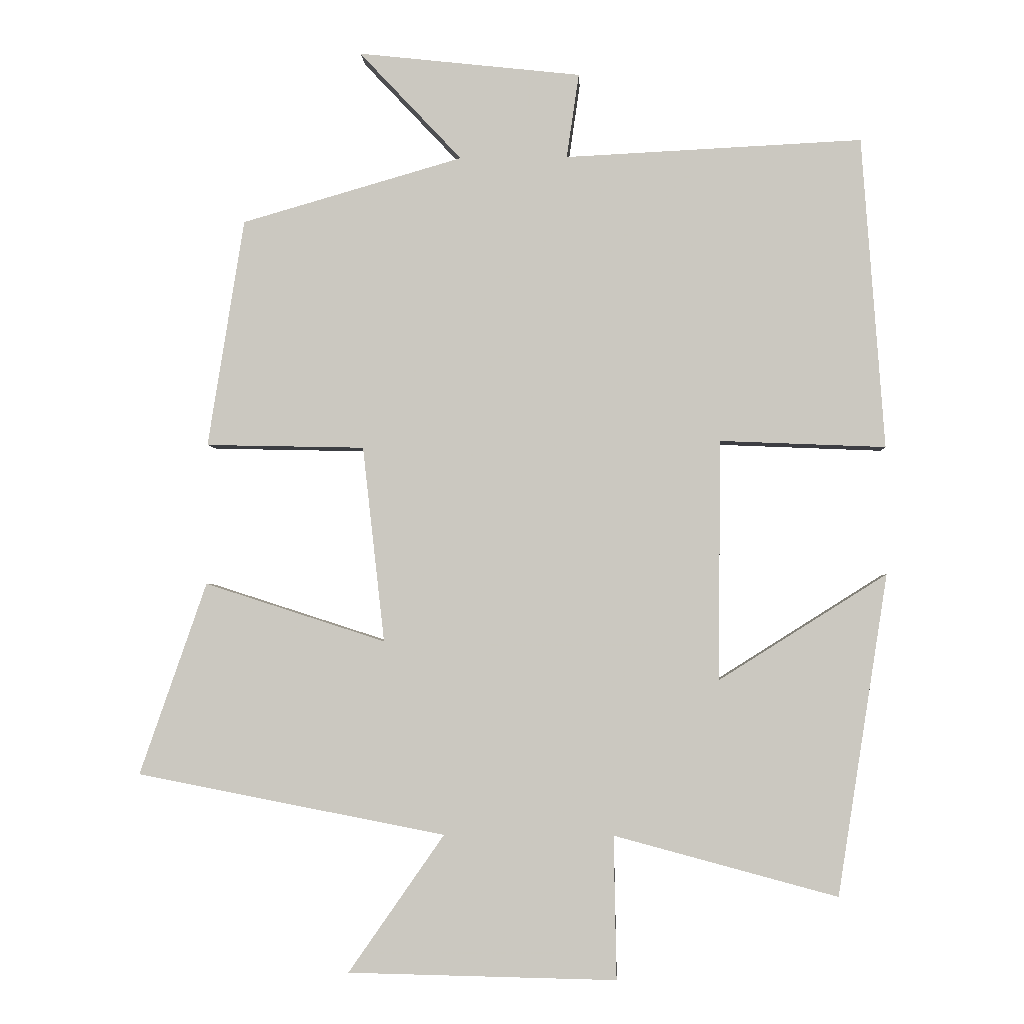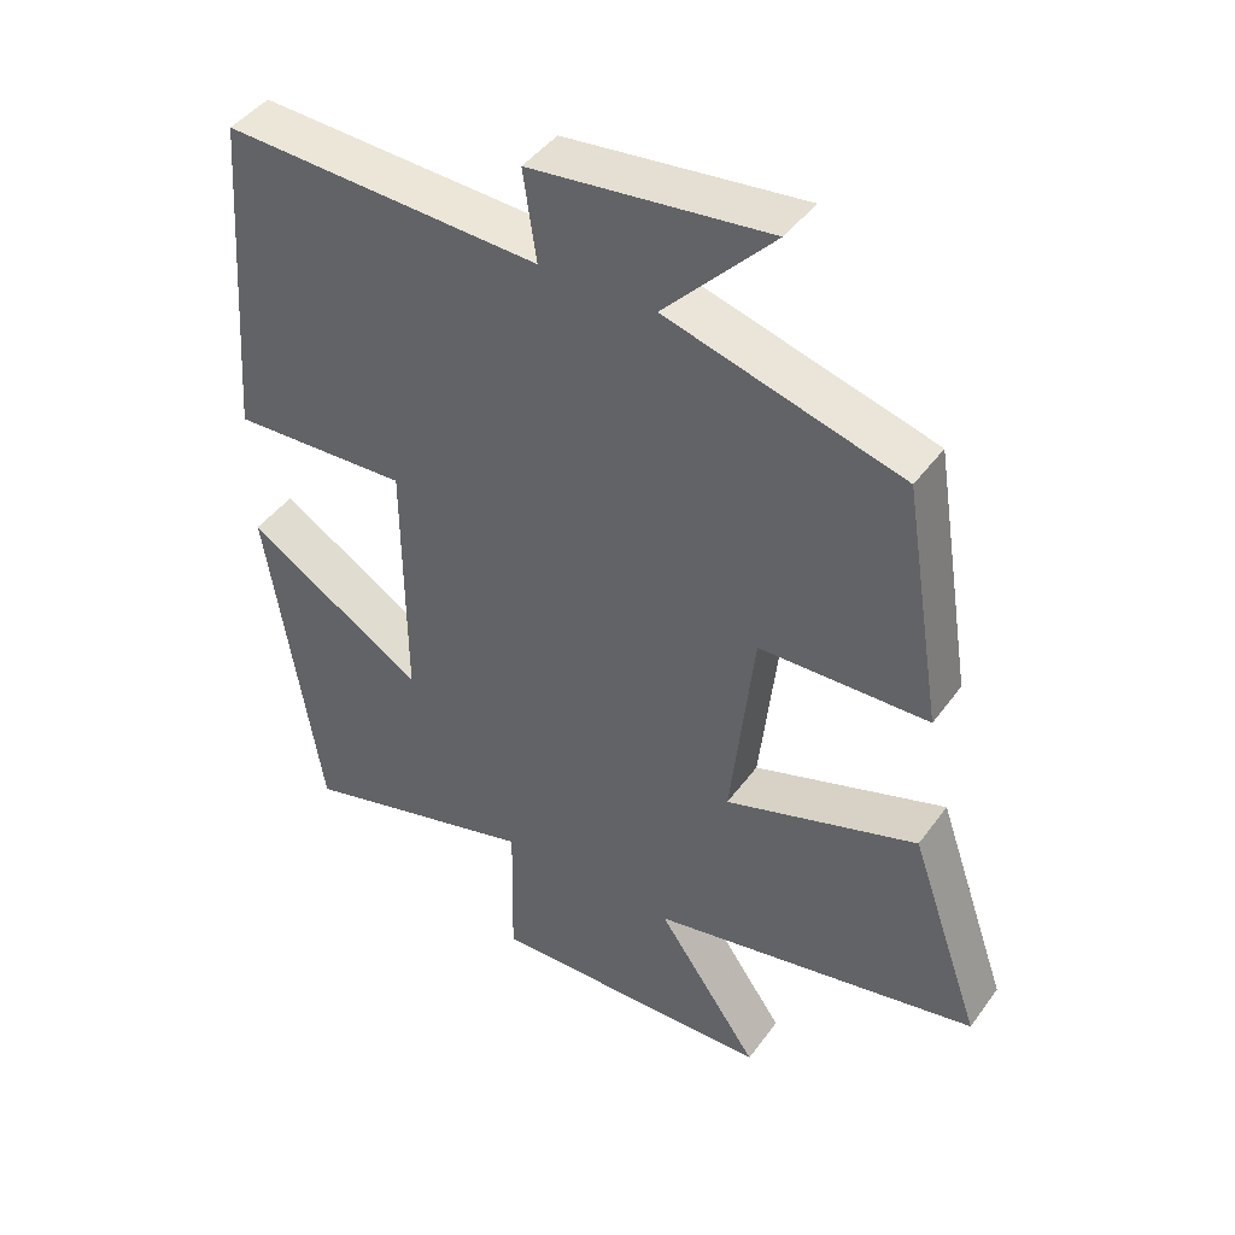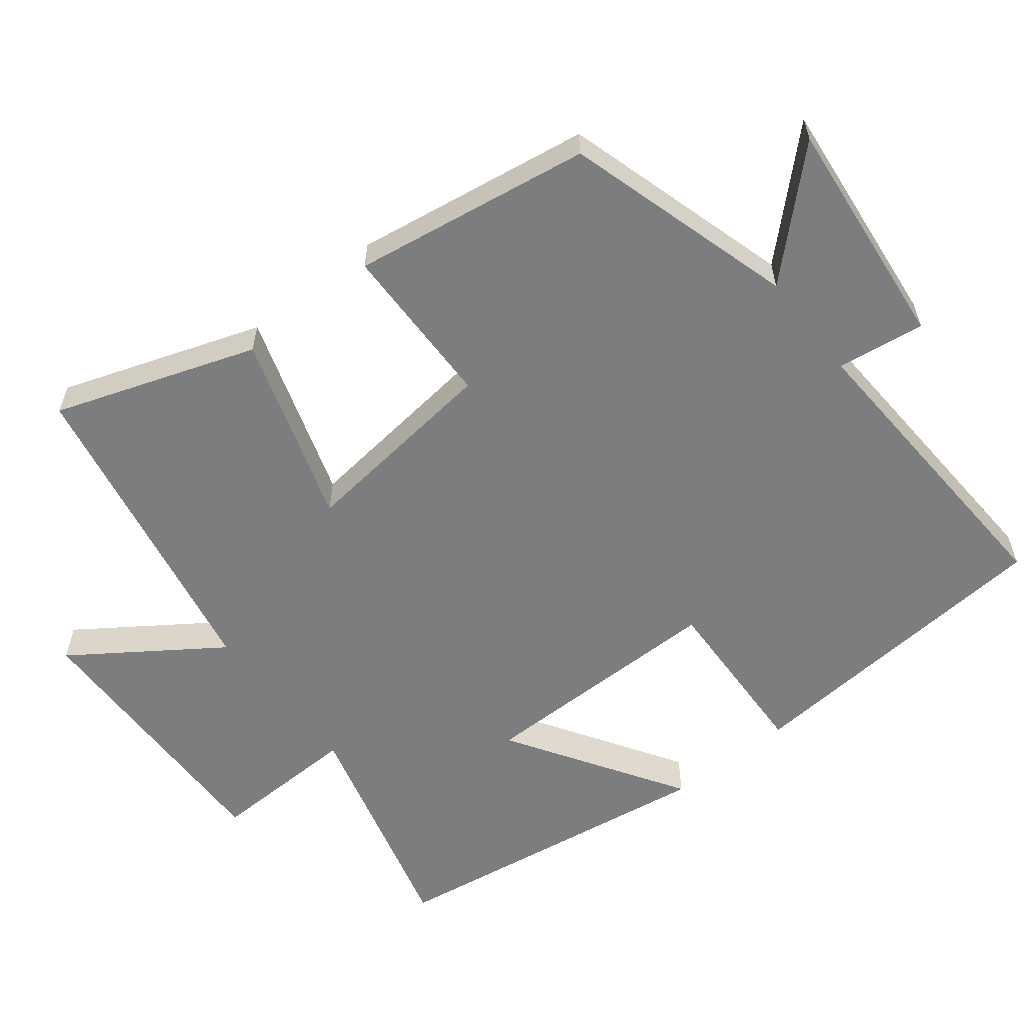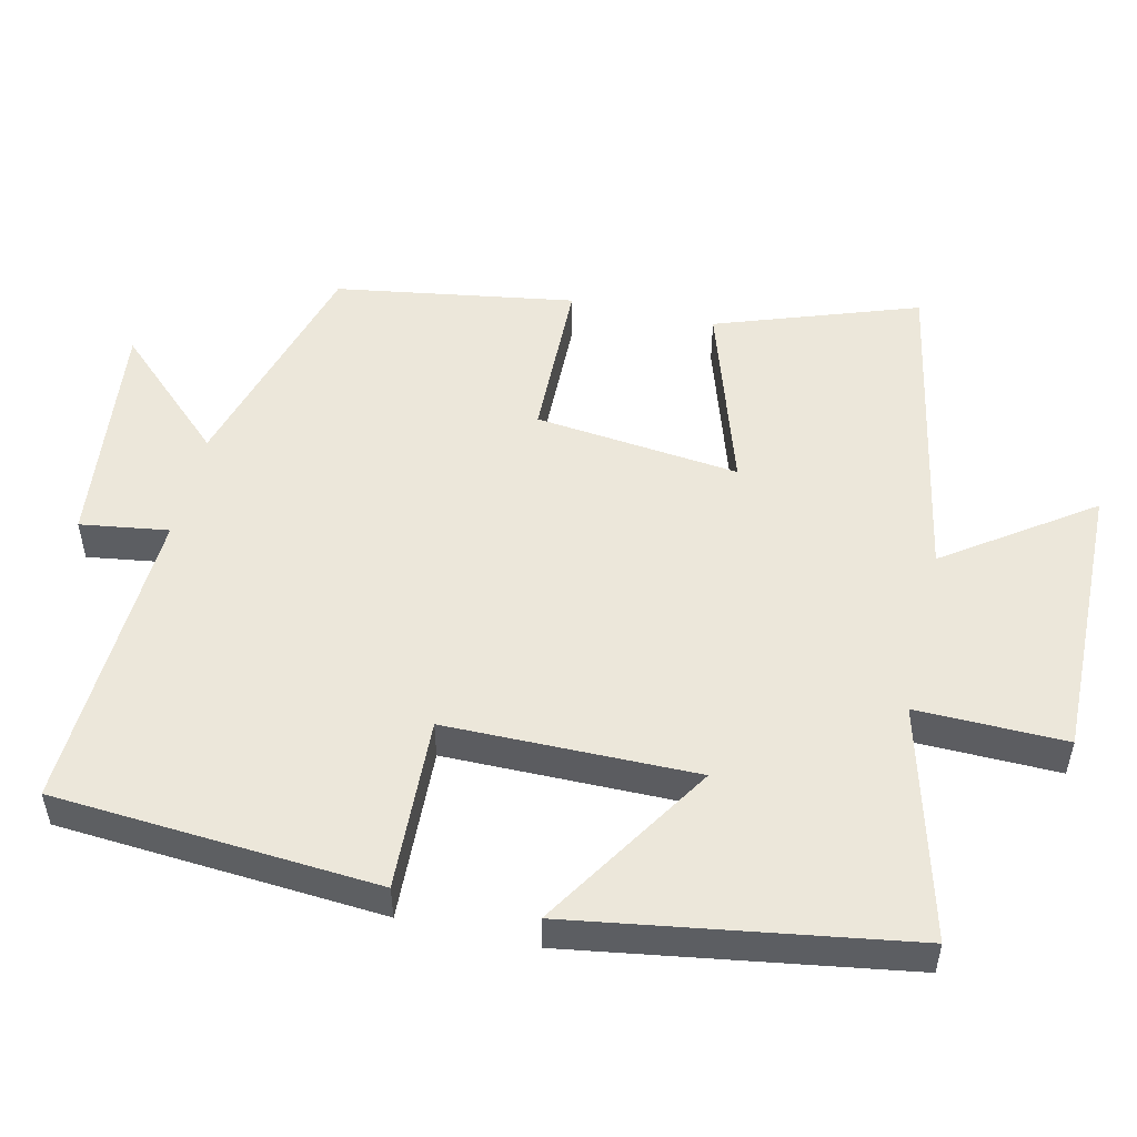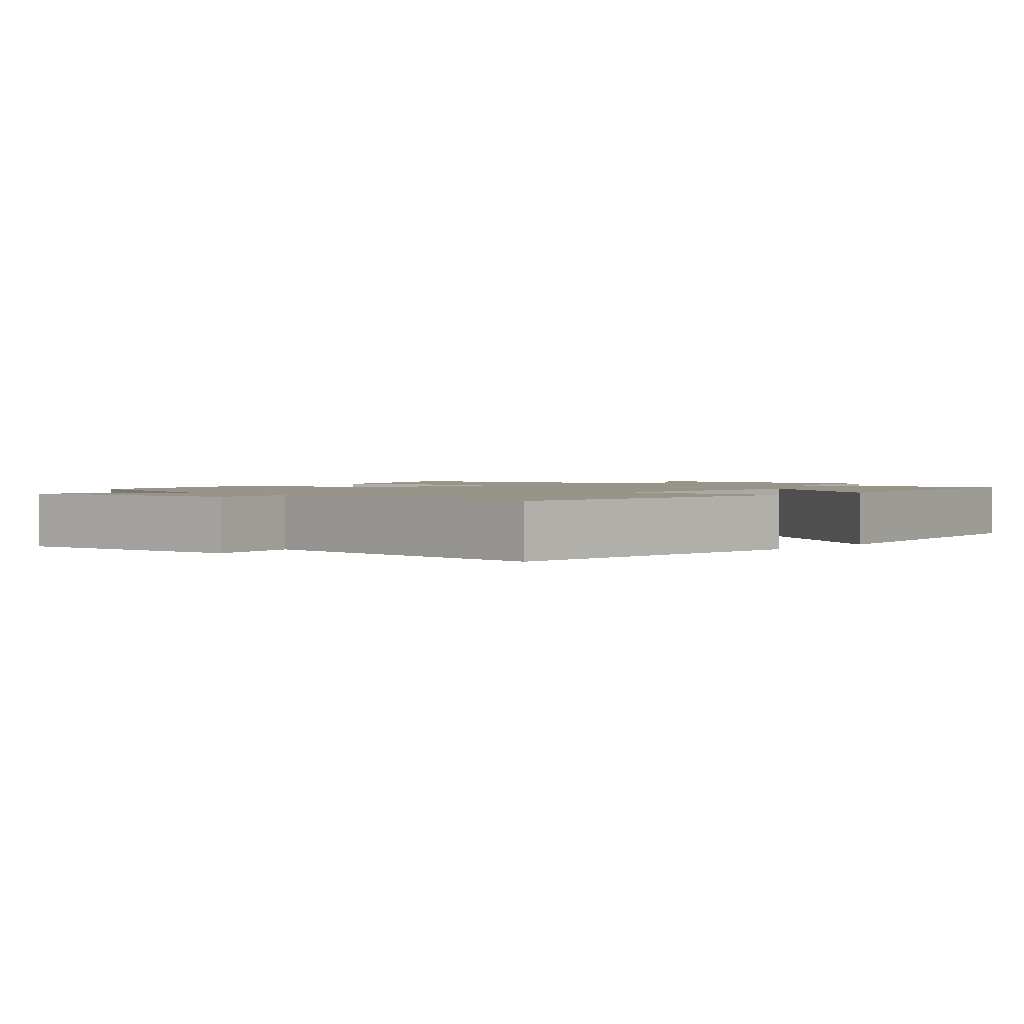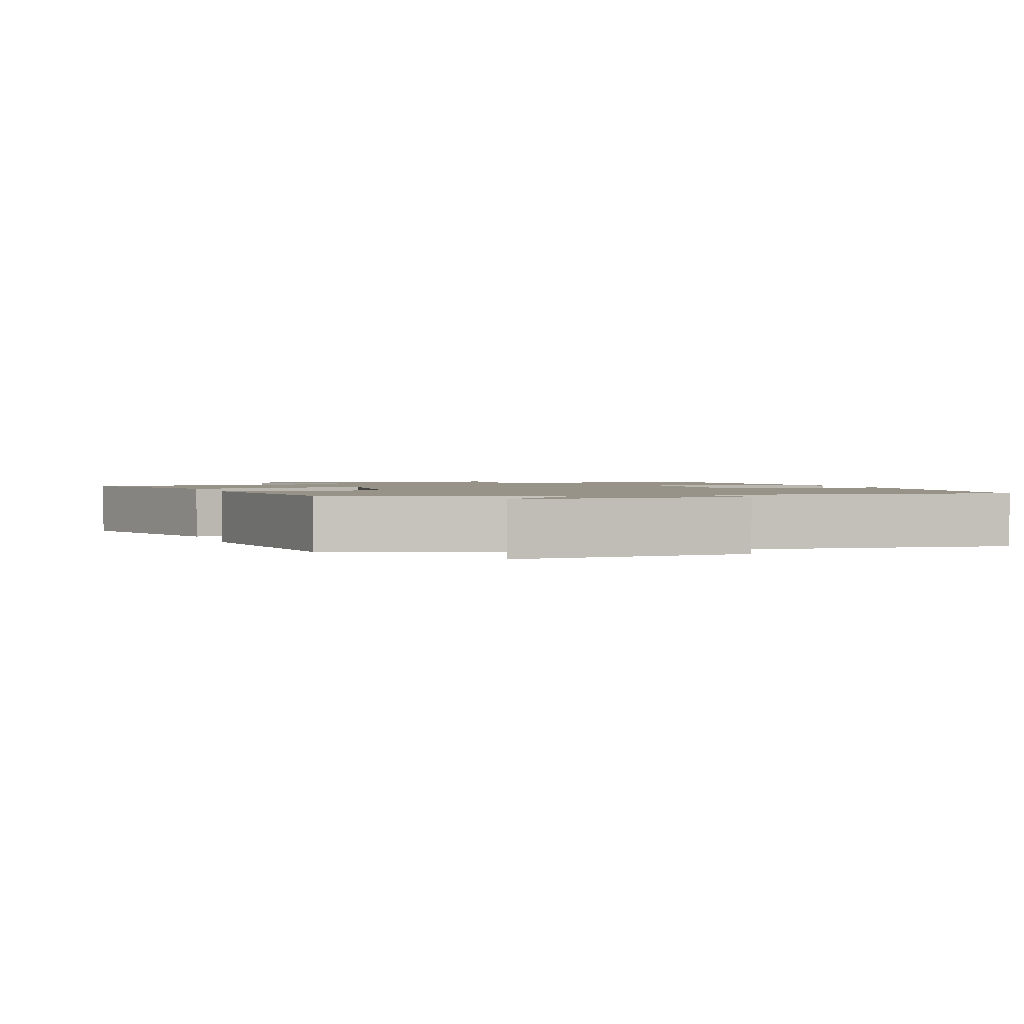
<metadata>
{"format":"obj","ext":"obj","renderer":"f3d","projection":"perspective","resolution":1024,"background":"white","views":[{"elev":-2.9,"azim":2.8,"up":"+Z"},{"elev":43.7,"azim":-146.7,"up":"+Z"},{"elev":-59.0,"azim":-51.6,"up":"+Y"},{"elev":51.8,"azim":103.0,"up":"+Y"},{"elev":1.7,"azim":42.3,"up":"+Y"},{"elev":1.6,"azim":-17.7,"up":"+Y"}]}
</metadata>
<code>
v -0.598 0.07 -0.413
v -0.5 0.07 -0.132
v -0.236 0.07 -0.217
v -0.268 0.07 0.069
v -0.5 0.07 0.074
v -0.447 0.07 0.407
v -0.124 0.07 0.5
v -0.274 0.07 0.659
v 0.052 0.07 0.623
v 0.034 0.07 0.5
v 0.467 0.07 0.521
v 0.5 0.07 0.067
v 0.258 0.07 0.077
v 0.256 0.07 -0.273
v 0.5 0.07 -0.119
v 0.427 0.07 -0.587
v 0.101 0.07 -0.5
v 0.105 0.07 -0.709
v -0.287 0.07 -0.701
v -0.147 0.07 -0.5
v -0.598 0 -0.413
v -0.5 0 -0.132
v -0.236 0 -0.217
v -0.268 0 0.069
v -0.5 0 0.074
v -0.447 0 0.407
v -0.124 0 0.5
v -0.274 0 0.659
v 0.052 0 0.623
v 0.034 0 0.5
v 0.467 0 0.521
v 0.5 0 0.067
v 0.258 0 0.077
v 0.256 0 -0.273
v 0.5 0 -0.119
v 0.427 0 -0.587
v 0.101 0 -0.5
v 0.105 0 -0.709
v -0.287 0 -0.701
v -0.147 0 -0.5
f 17 18 19 20
f 1 2 3
f 20 1 3
f 17 20 3
f 14 15 16 17
f 17 3 4
f 14 17 4
f 13 14 4
f 10 11 12 13
f 5 6 7
f 4 5 7
f 13 4 7
f 10 13 7
f 7 8 9 10
f 40 39 38 37
f 23 22 21
f 23 21 40
f 23 40 37
f 37 36 35 34
f 24 23 37
f 24 37 34
f 24 34 33
f 33 32 31 30
f 27 26 25
f 27 25 24
f 27 24 33
f 27 33 30
f 30 29 28 27
f 1 21 22 2
f 2 22 23 3
f 3 23 24 4
f 4 24 25 5
f 5 25 26 6
f 6 26 27 7
f 7 27 28 8
f 8 28 29 9
f 9 29 30 10
f 10 30 31 11
f 11 31 32 12
f 12 32 33 13
f 13 33 34 14
f 14 34 35 15
f 15 35 36 16
f 16 36 37 17
f 17 37 38 18
f 18 38 39 19
f 19 39 40 20
f 20 40 21 1

</code>
